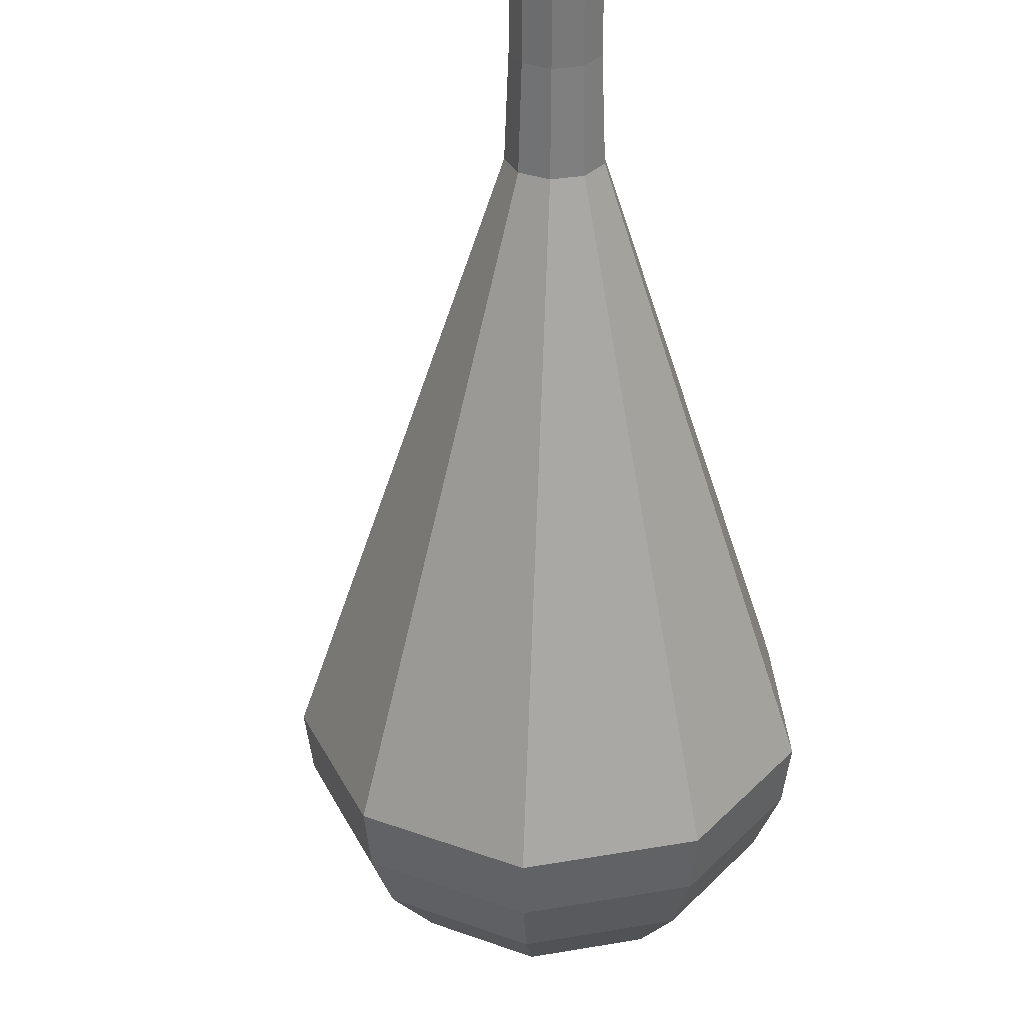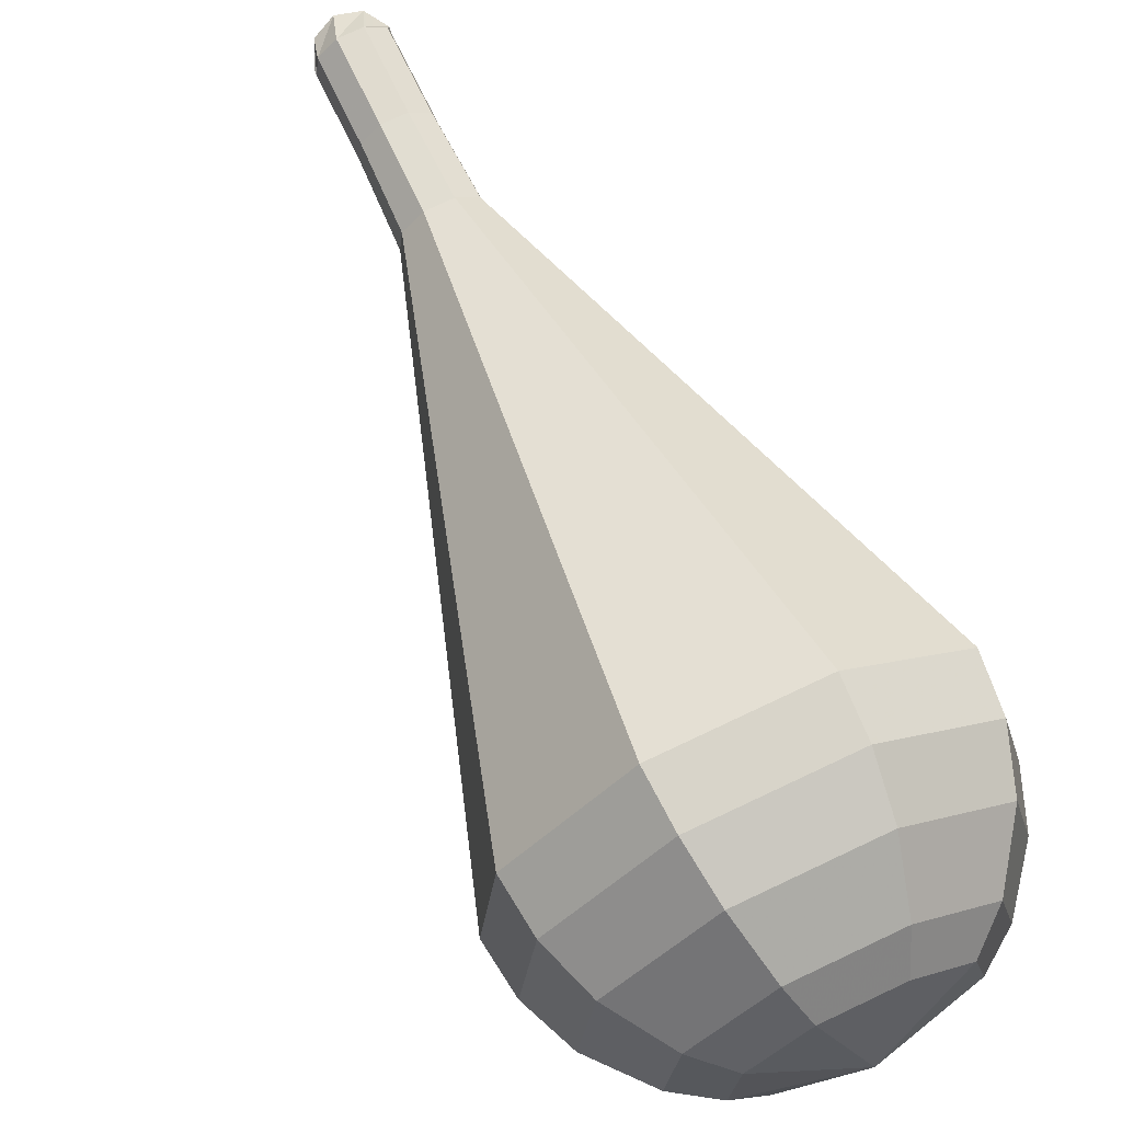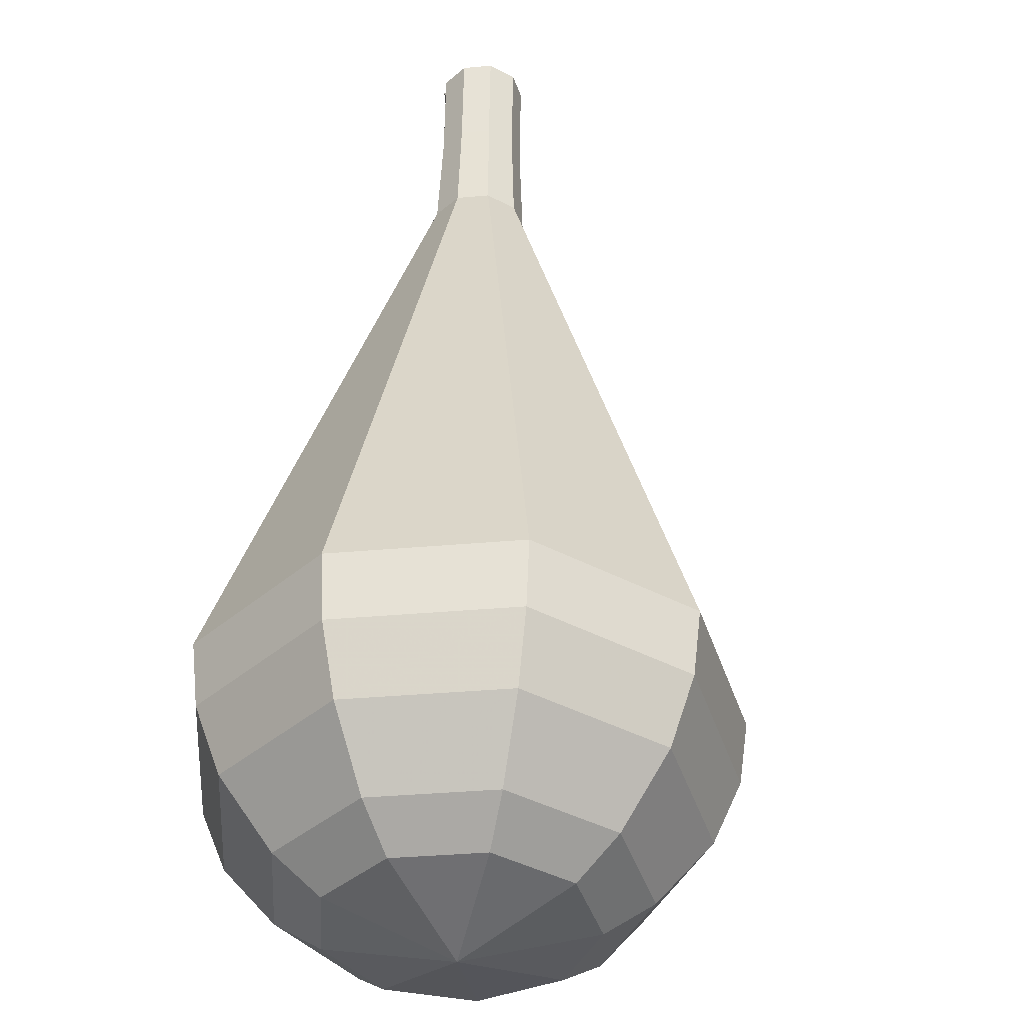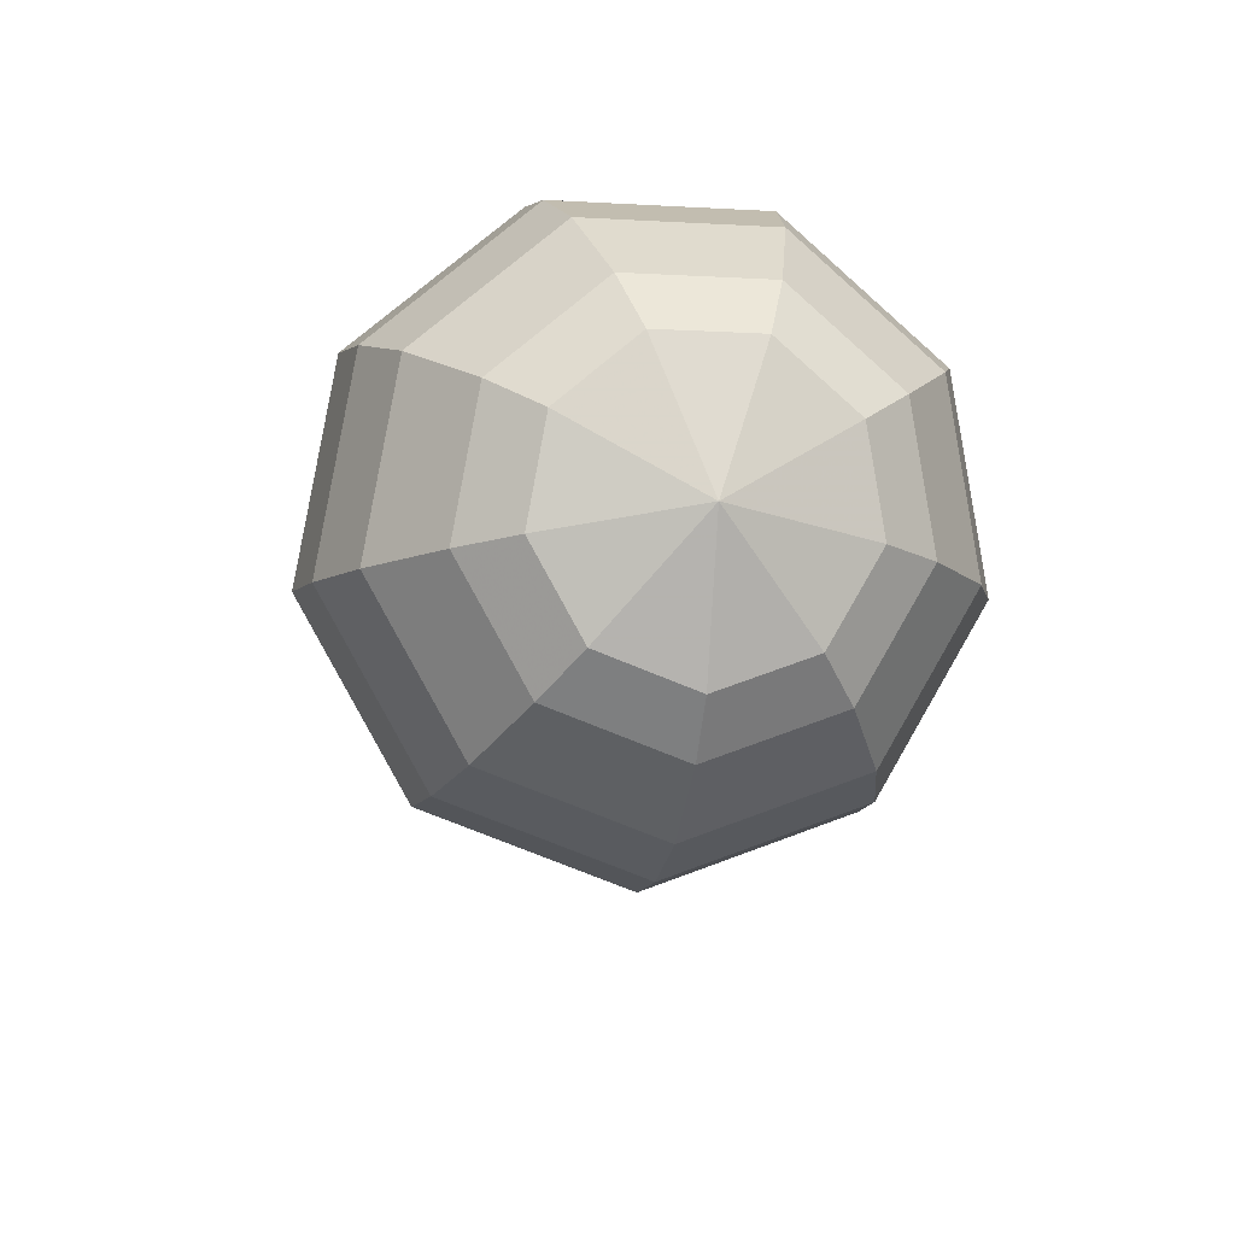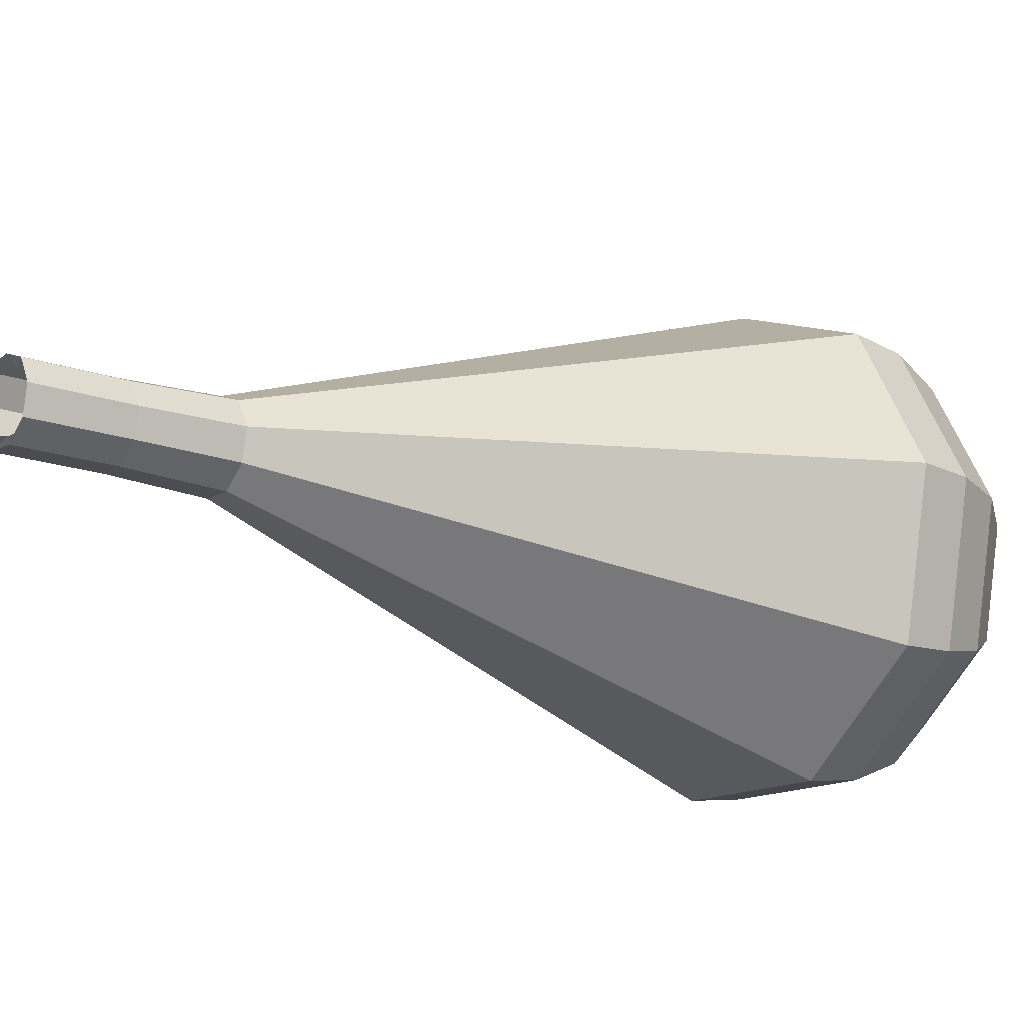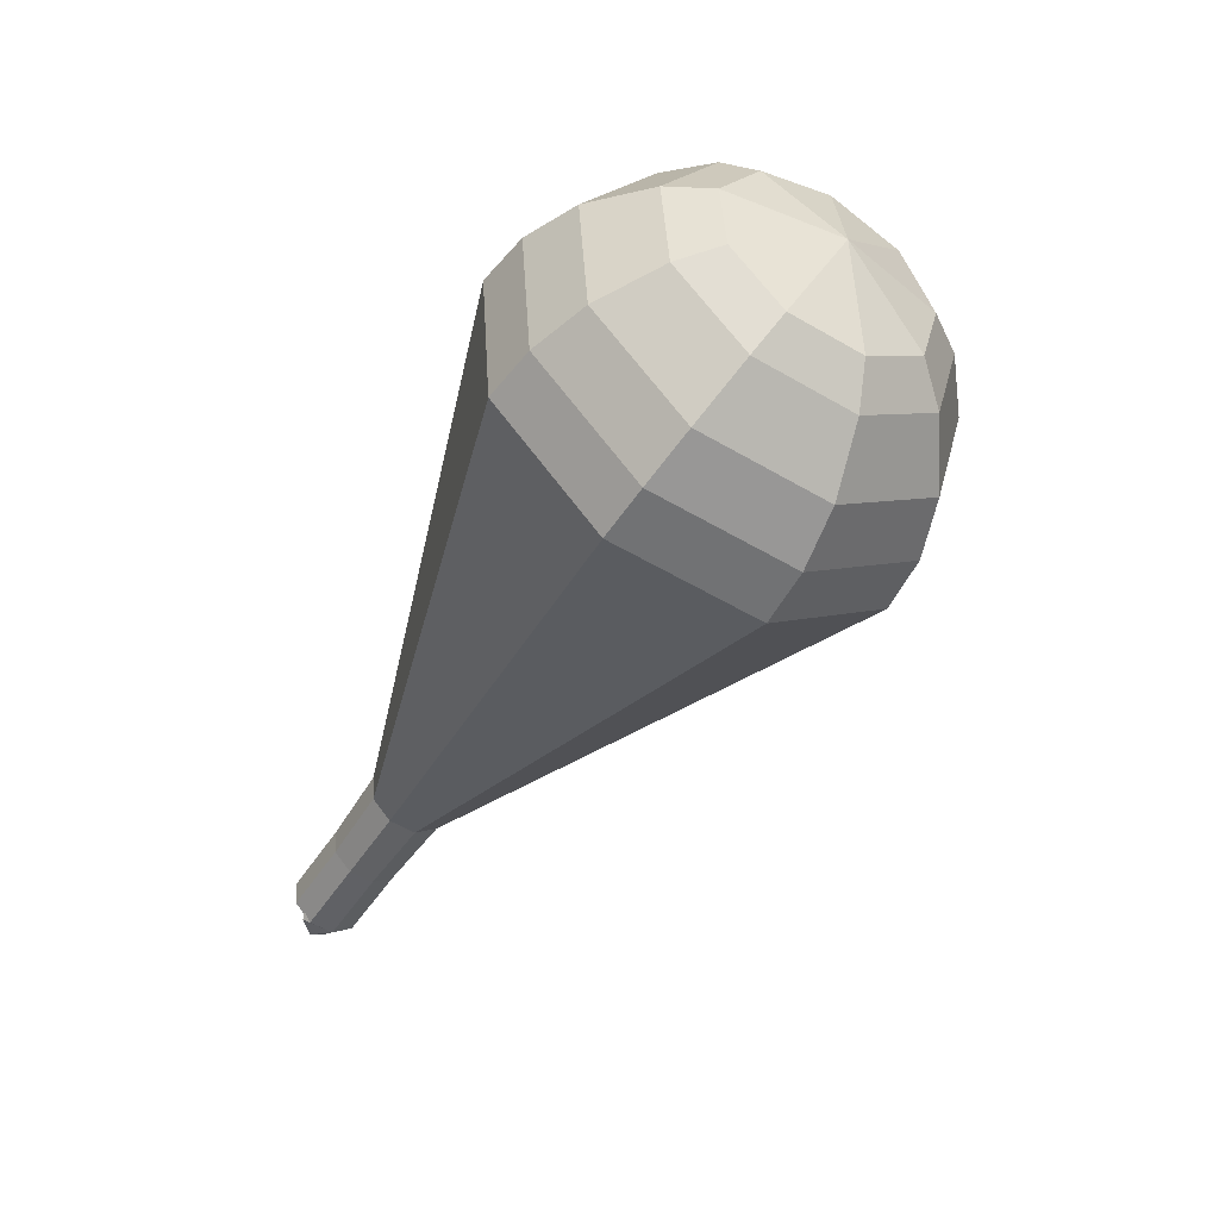
<metadata>
{"format":"obj","ext":"obj","renderer":"f3d","projection":"perspective","resolution":1024,"background":"white","views":[{"elev":-25.2,"azim":-171.0,"up":"+Y"},{"elev":-76.7,"azim":-141.1,"up":"+Y"},{"elev":18.2,"azim":9.8,"up":"+Y"},{"elev":-37.0,"azim":-4.2,"up":"+Y"},{"elev":44.9,"azim":-101.8,"up":"+Y"},{"elev":29.3,"azim":-54.0,"up":"+Z"}]}
</metadata>
<code>
g tube1
v 121.5 124 166.5
v 121.8 124 165.7
v 122.5 124 165.2
v 123.4 124 165.4
v 123.9 124 166
v 123.9 124 166.9
v 123.4 124 167.6
v 122.5 124 167.7
v 121.8 124 167.3
v 121.5 124 166.5
v 121.5 123.7 166.5
v 122 123.1 166
v 122.8 123 165.8
v 123.6 123.3 165.9
v 124 123.9 166.2
v 123.8 124.6 166.7
v 123.1 125 167.1
v 122.3 125 167.1
v 121.7 124.4 166.9
v 121.5 123.7 166.5
v 122 122.1 169
v 122.4 121.5 168.6
v 123.2 121.3 168.4
v 124 121.7 168.4
v 124.4 122.3 168.8
v 124.2 123 169.3
v 123.6 123.4 169.6
v 122.7 123.3 169.7
v 122.1 122.8 169.5
v 122 122.1 169
v 122.2 120.4 171.6
v 122.7 119.8 171.1
v 123.6 119.6 170.9
v 124.5 120 171
v 124.9 120.7 171.4
v 124.7 121.5 171.9
v 124 121.9 172.3
v 123.1 121.8 172.3
v 122.4 121.2 172.1
v 122.2 120.4 171.6
v 121.7 118.6 174.2
v 122.5 117.4 173.3
v 124 117.1 172.9
v 125.6 117.7 173
v 126.3 119 173.7
v 126 120.3 174.6
v 124.7 121.1 175.3
v 123.1 120.9 175.5
v 121.9 119.9 175
v 121.7 118.6 174.2
v 121.1 116.7 176.7
v 122.3 115.1 175.5
v 124.5 114.6 174.9
v 126.6 115.5 175.1
v 127.7 117.3 176.1
v 127.3 119.2 177.4
v 125.4 120.3 178.4
v 123.1 120.1 178.6
v 121.4 118.7 177.9
v 121.1 116.7 176.7
v 119.9 112.9 181.9
v 121.8 110.4 180
v 125.4 109.7 178.9
v 128.8 111.1 179.3
v 130.5 114 180.8
v 129.8 117 182.9
v 126.9 118.8 184.5
v 123.2 118.4 184.8
v 120.4 116.1 183.8
v 119.9 112.9 181.9
v 118.7 109.2 187
v 121.4 105.7 184.4
v 126.2 104.7 183
v 131 106.6 183.4
v 133.4 110.6 185.6
v 132.3 114.8 188.4
v 128.3 117.2 190.6
v 123.2 116.7 191
v 119.4 113.5 189.6
v 118.7 109.2 187
v 119.2 108.2 188.6
v 121.8 104.9 186
v 126.5 103.9 184.7
v 131 105.8 185.1
v 133.4 109.6 187.2
v 132.4 113.7 189.9
v 128.5 116 192
v 123.6 115.5 192.5
v 119.9 112.5 191.1
v 119.2 108.2 188.6
v 120.2 107.4 190.1
v 122.5 104.4 187.9
v 126.7 103.5 186.6
v 130.8 105.2 187.1
v 132.9 108.7 188.9
v 132 112.3 191.4
v 128.5 114.4 193.2
v 124.1 113.9 193.6
v 120.8 111.2 192.4
v 120.2 107.4 190.1
v 121.9 106.8 191.7
v 123.7 104.5 190
v 126.9 103.8 189
v 130 105.1 189.4
v 131.6 107.8 190.8
v 130.9 110.5 192.6
v 128.3 112.1 194.1
v 124.9 111.8 194.4
v 122.4 109.7 193.5
v 121.9 106.8 191.7
v 123.3 106.6 192.5
v 124.6 104.9 191.2
v 127 104.5 190.5
v 129.3 105.4 190.8
v 130.4 107.3 191.8
v 129.9 109.4 193.2
v 128 110.5 194.2
v 125.5 110.3 194.4
v 123.7 108.7 193.8
v 123.3 106.6 192.5
v 127 107 193.3
v 127 107 193.3
v 127 107 193.3
v 127 107 193.3
v 127 107 193.3
v 127 107 193.3
v 127 107 193.3
v 127 107 193.3
v 127 107 193.3
v 127 107 193.3
f 1 2 12
f 12 11 1
f 2 3 13
f 13 12 2
f 3 4 14
f 14 13 3
f 4 5 15
f 15 14 4
f 5 6 16
f 16 15 5
f 6 7 17
f 17 16 6
f 7 8 18
f 18 17 7
f 8 9 19
f 19 18 8
f 9 10 20
f 20 19 9
f 11 12 22
f 22 21 11
f 12 13 23
f 23 22 12
f 13 14 24
f 24 23 13
f 14 15 25
f 25 24 14
f 15 16 26
f 26 25 15
f 16 17 27
f 27 26 16
f 17 18 28
f 28 27 17
f 18 19 29
f 29 28 18
f 19 20 30
f 30 29 19
f 21 22 32
f 32 31 21
f 22 23 33
f 33 32 22
f 23 24 34
f 34 33 23
f 24 25 35
f 35 34 24
f 25 26 36
f 36 35 25
f 26 27 37
f 37 36 26
f 27 28 38
f 38 37 27
f 28 29 39
f 39 38 28
f 29 30 40
f 40 39 29
f 31 32 42
f 42 41 31
f 32 33 43
f 43 42 32
f 33 34 44
f 44 43 33
f 34 35 45
f 45 44 34
f 35 36 46
f 46 45 35
f 36 37 47
f 47 46 36
f 37 38 48
f 48 47 37
f 38 39 49
f 49 48 38
f 39 40 50
f 50 49 39
f 41 42 52
f 52 51 41
f 42 43 53
f 53 52 42
f 43 44 54
f 54 53 43
f 44 45 55
f 55 54 44
f 45 46 56
f 56 55 45
f 46 47 57
f 57 56 46
f 47 48 58
f 58 57 47
f 48 49 59
f 59 58 48
f 49 50 60
f 60 59 49
f 51 52 62
f 62 61 51
f 52 53 63
f 63 62 52
f 53 54 64
f 64 63 53
f 54 55 65
f 65 64 54
f 55 56 66
f 66 65 55
f 56 57 67
f 67 66 56
f 57 58 68
f 68 67 57
f 58 59 69
f 69 68 58
f 59 60 70
f 70 69 59
f 61 62 72
f 72 71 61
f 62 63 73
f 73 72 62
f 63 64 74
f 74 73 63
f 64 65 75
f 75 74 64
f 65 66 76
f 76 75 65
f 66 67 77
f 77 76 66
f 67 68 78
f 78 77 67
f 68 69 79
f 79 78 68
f 69 70 80
f 80 79 69
f 71 72 82
f 82 81 71
f 72 73 83
f 83 82 72
f 73 74 84
f 84 83 73
f 74 75 85
f 85 84 74
f 75 76 86
f 86 85 75
f 76 77 87
f 87 86 76
f 77 78 88
f 88 87 77
f 78 79 89
f 89 88 78
f 79 80 90
f 90 89 79
f 81 82 92
f 92 91 81
f 82 83 93
f 93 92 82
f 83 84 94
f 94 93 83
f 84 85 95
f 95 94 84
f 85 86 96
f 96 95 85
f 86 87 97
f 97 96 86
f 87 88 98
f 98 97 87
f 88 89 99
f 99 98 88
f 89 90 100
f 100 99 89
f 91 92 102
f 102 101 91
f 92 93 103
f 103 102 92
f 93 94 104
f 104 103 93
f 94 95 105
f 105 104 94
f 95 96 106
f 106 105 95
f 96 97 107
f 107 106 96
f 97 98 108
f 108 107 97
f 98 99 109
f 109 108 98
f 99 100 110
f 110 109 99
f 101 102 112
f 112 111 101
f 102 103 113
f 113 112 102
f 103 104 114
f 114 113 103
f 104 105 115
f 115 114 104
f 105 106 116
f 116 115 105
f 106 107 117
f 117 116 106
f 107 108 118
f 118 117 107
f 108 109 119
f 119 118 108
f 109 110 120
f 120 119 109
f 111 112 122
f 122 121 111
f 112 113 123
f 123 122 112
f 113 114 124
f 124 123 113
f 114 115 125
f 125 124 114
f 115 116 126
f 126 125 115
f 116 117 127
f 127 126 116
f 117 118 128
f 128 127 117
f 118 119 129
f 129 128 118
f 119 120 130
f 130 129 119

</code>
